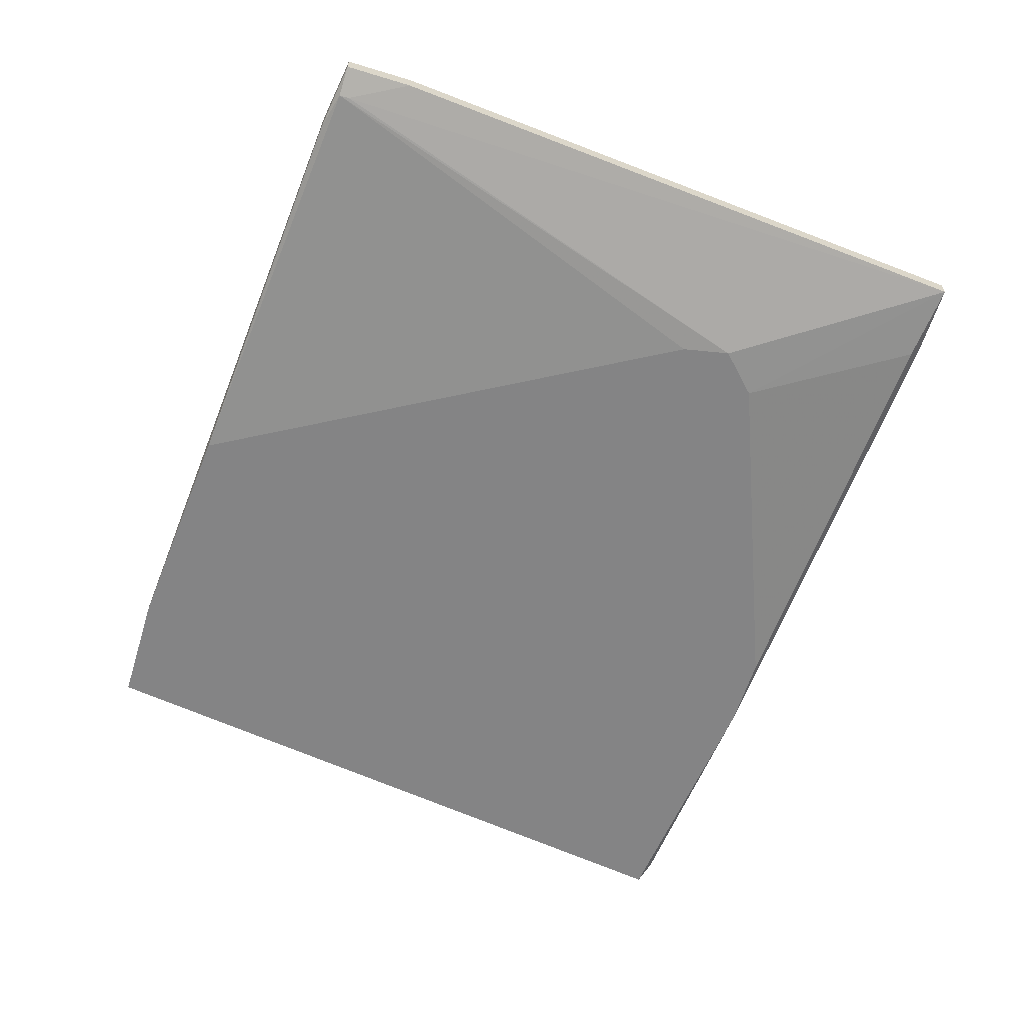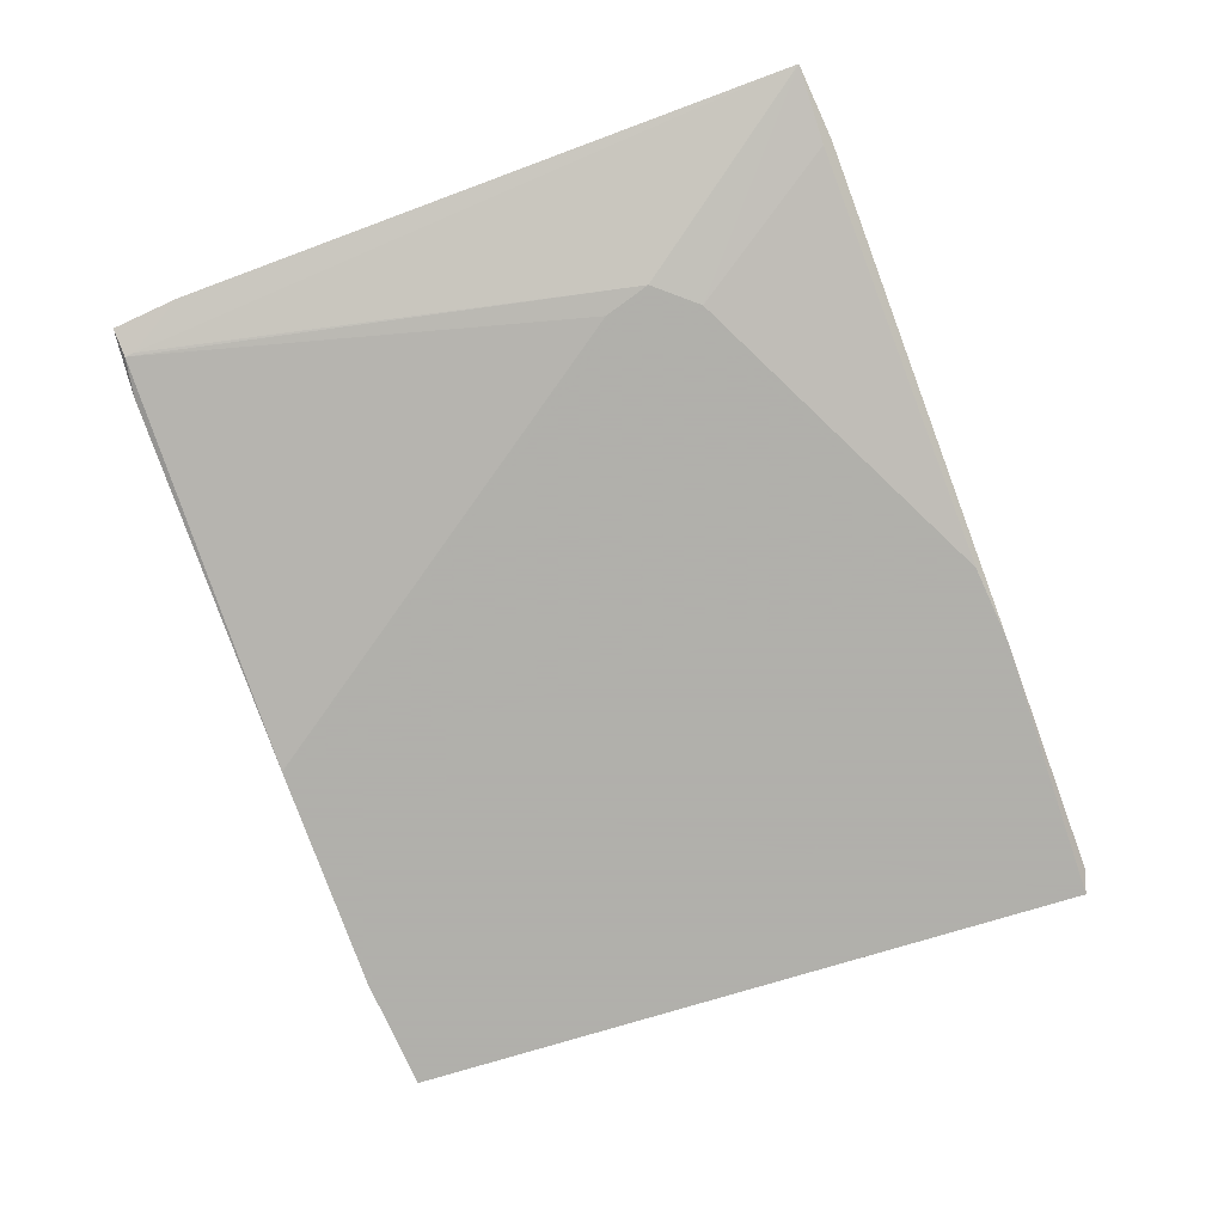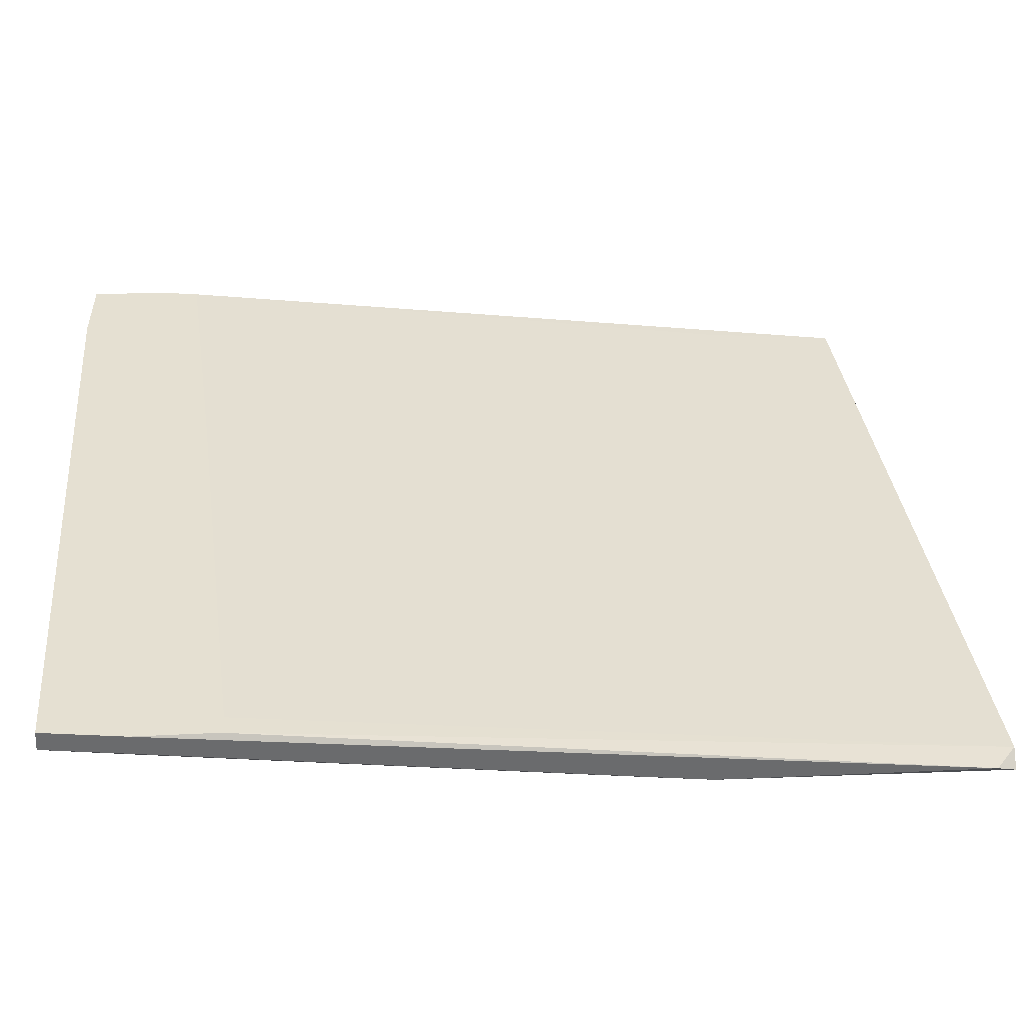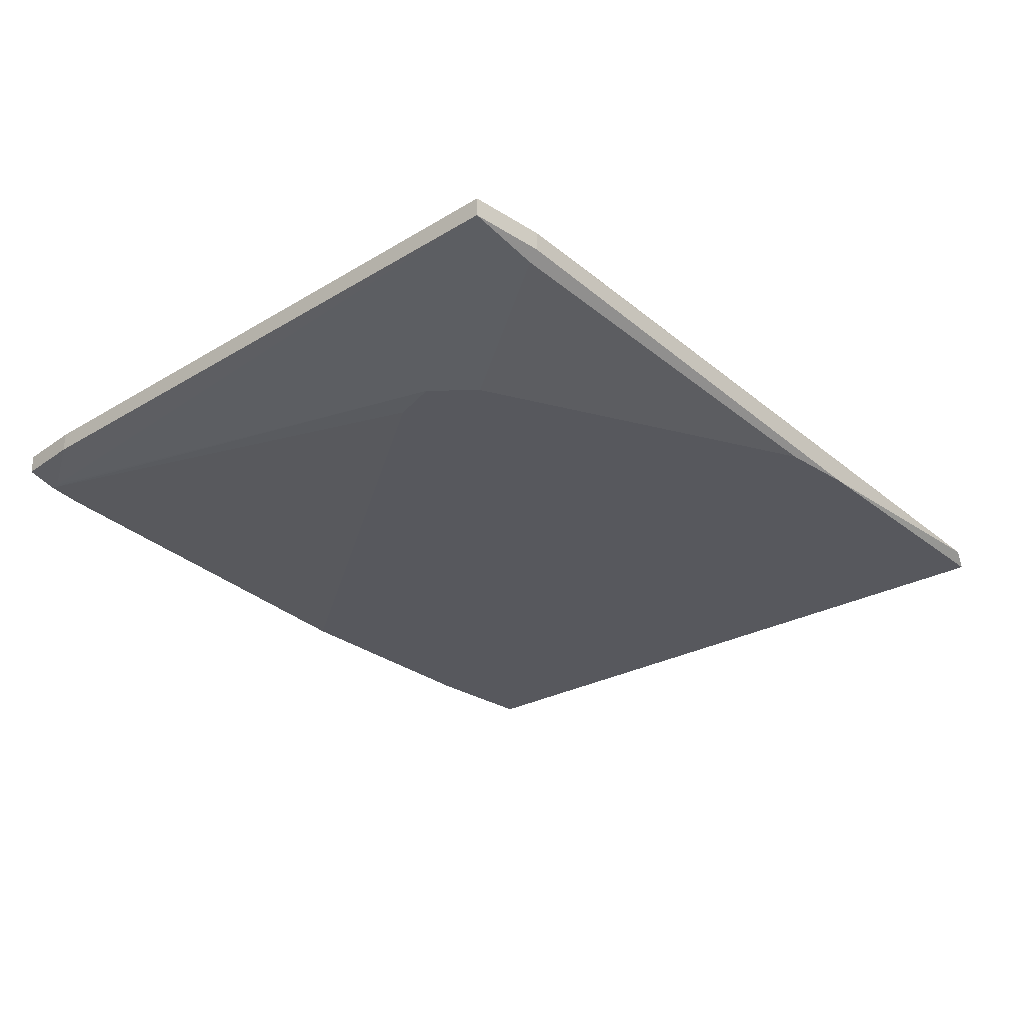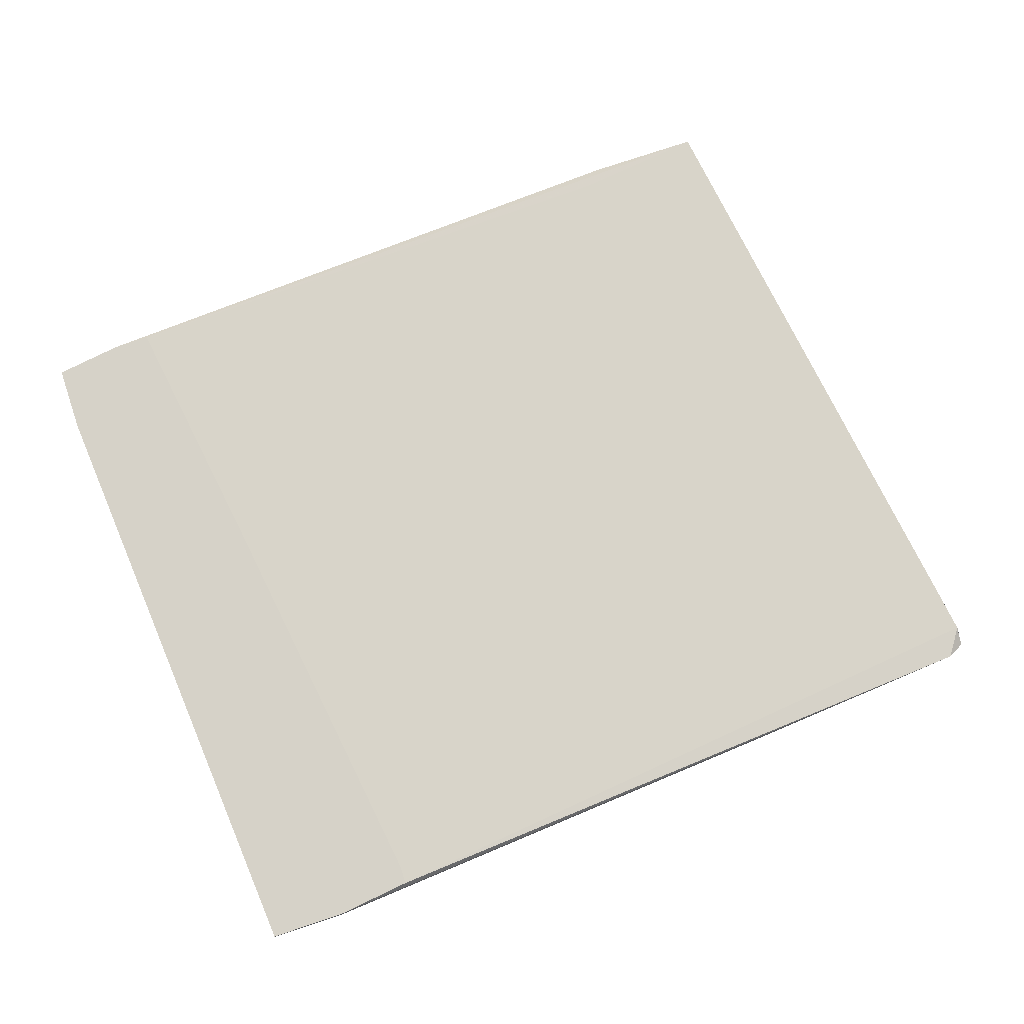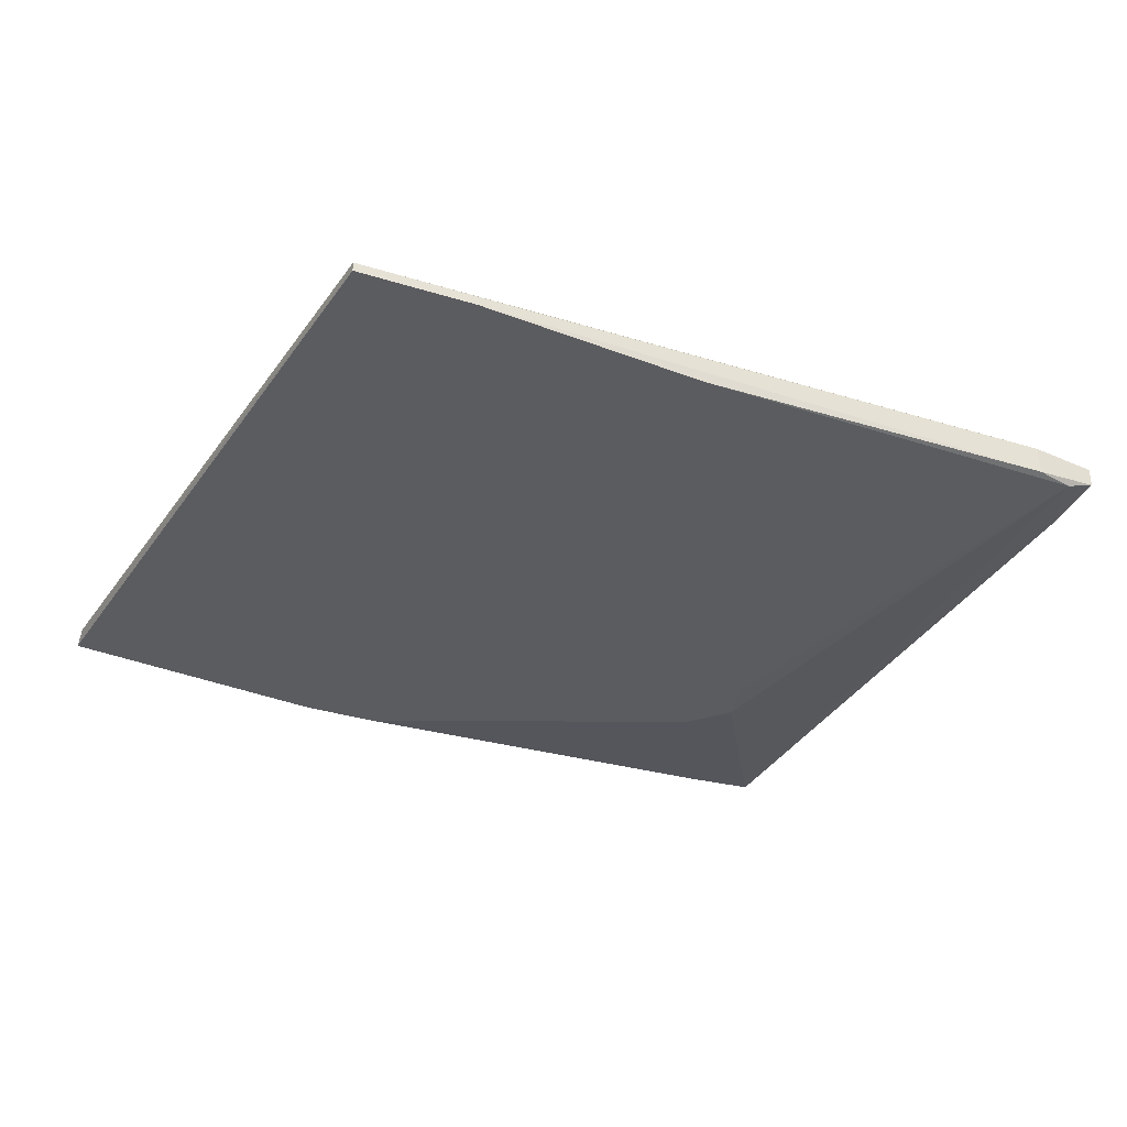
<metadata>
{"format":"obj","ext":"obj","renderer":"f3d","projection":"perspective","resolution":1024,"background":"white","views":[{"elev":-61.5,"azim":72.8,"up":"+Y"},{"elev":-78.4,"azim":114.7,"up":"+Y"},{"elev":-53.2,"azim":176.8,"up":"+Z"},{"elev":-28.9,"azim":136.6,"up":"+Y"},{"elev":78.0,"azim":161.6,"up":"+Y"},{"elev":-35.2,"azim":-22.3,"up":"+Y"}]}
</metadata>
<code>
v -0.02707 0.01411 -0.03849
v -0.02707 0.01297 -0.04076
v -0.02478 0.01411 -0.0419
v 0.06185 0.01981 0.00368
v 0.02537 0.01297 0.03789
v 0.05844 0.01297 -0.02366
v 0.004862 0.01297 -0.04418
v 0.07325 0.01753 -0.04874
v 0.07325 0.01981 -0.04874
v -0.01566 0.01411 0.04018
v -0.01566 0.01297 0.04018
v 0.07895 0.01753 0.02534
v 0.07895 0.01753 0.03333
v 0.07895 0.01981 0.02534
v 0.07895 0.01981 0.03333
v 0.05729 0.01297 -0.01796
v 0.07553 0.01639 0.03218
v 0.07553 0.01639 0.03333
v 0.05387 0.01297 -0.02823
v 0.01397 0.01297 -0.04418
v 0.000296 0.01525 0.03789
v 0.05501 0.01981 -0.0476
v 0.05501 0.01981 -0.04532
v 0.07097 0.01981 0.03447
v 0.07097 0.01639 0.03447
v -0.001987 0.01411 0.04018
v -0.001987 0.01297 0.04018
v 0.06641 0.01981 0.03447
v 0.06413 0.01753 -0.04874
v 0.06413 0.01981 -0.04874
v 0.06413 0.01639 -0.0476
f 12 18 17
f 2 11 1
f 11 2 5
f 1 11 10
f 29 30 8
f 6 5 20
f 5 2 20
f 29 8 20
f 28 30 22
f 30 28 14
f 8 30 9
f 30 14 9
f 14 8 9
f 30 29 3
f 2 1 3
f 22 30 3
f 1 22 3
f 20 8 31
f 5 6 16
f 18 5 16
f 6 18 16
f 8 6 19
f 6 20 19
f 31 8 19
f 20 31 19
f 28 10 26
f 10 11 26
f 14 28 24
f 28 26 24
f 29 20 7
f 20 2 7
f 3 29 7
f 2 3 7
f 28 22 4
f 10 28 21
f 1 10 21
f 28 4 21
f 4 1 21
f 14 13 12
f 8 14 12
f 13 18 12
f 18 13 25
f 5 18 25
f 13 24 25
f 24 26 25
f 13 14 15
f 24 13 15
f 14 24 15
f 22 1 23
f 1 4 23
f 4 22 23
f 11 5 27
f 26 11 27
f 5 25 27
f 25 26 27
f 6 8 17
f 18 6 17
f 8 12 17

</code>
